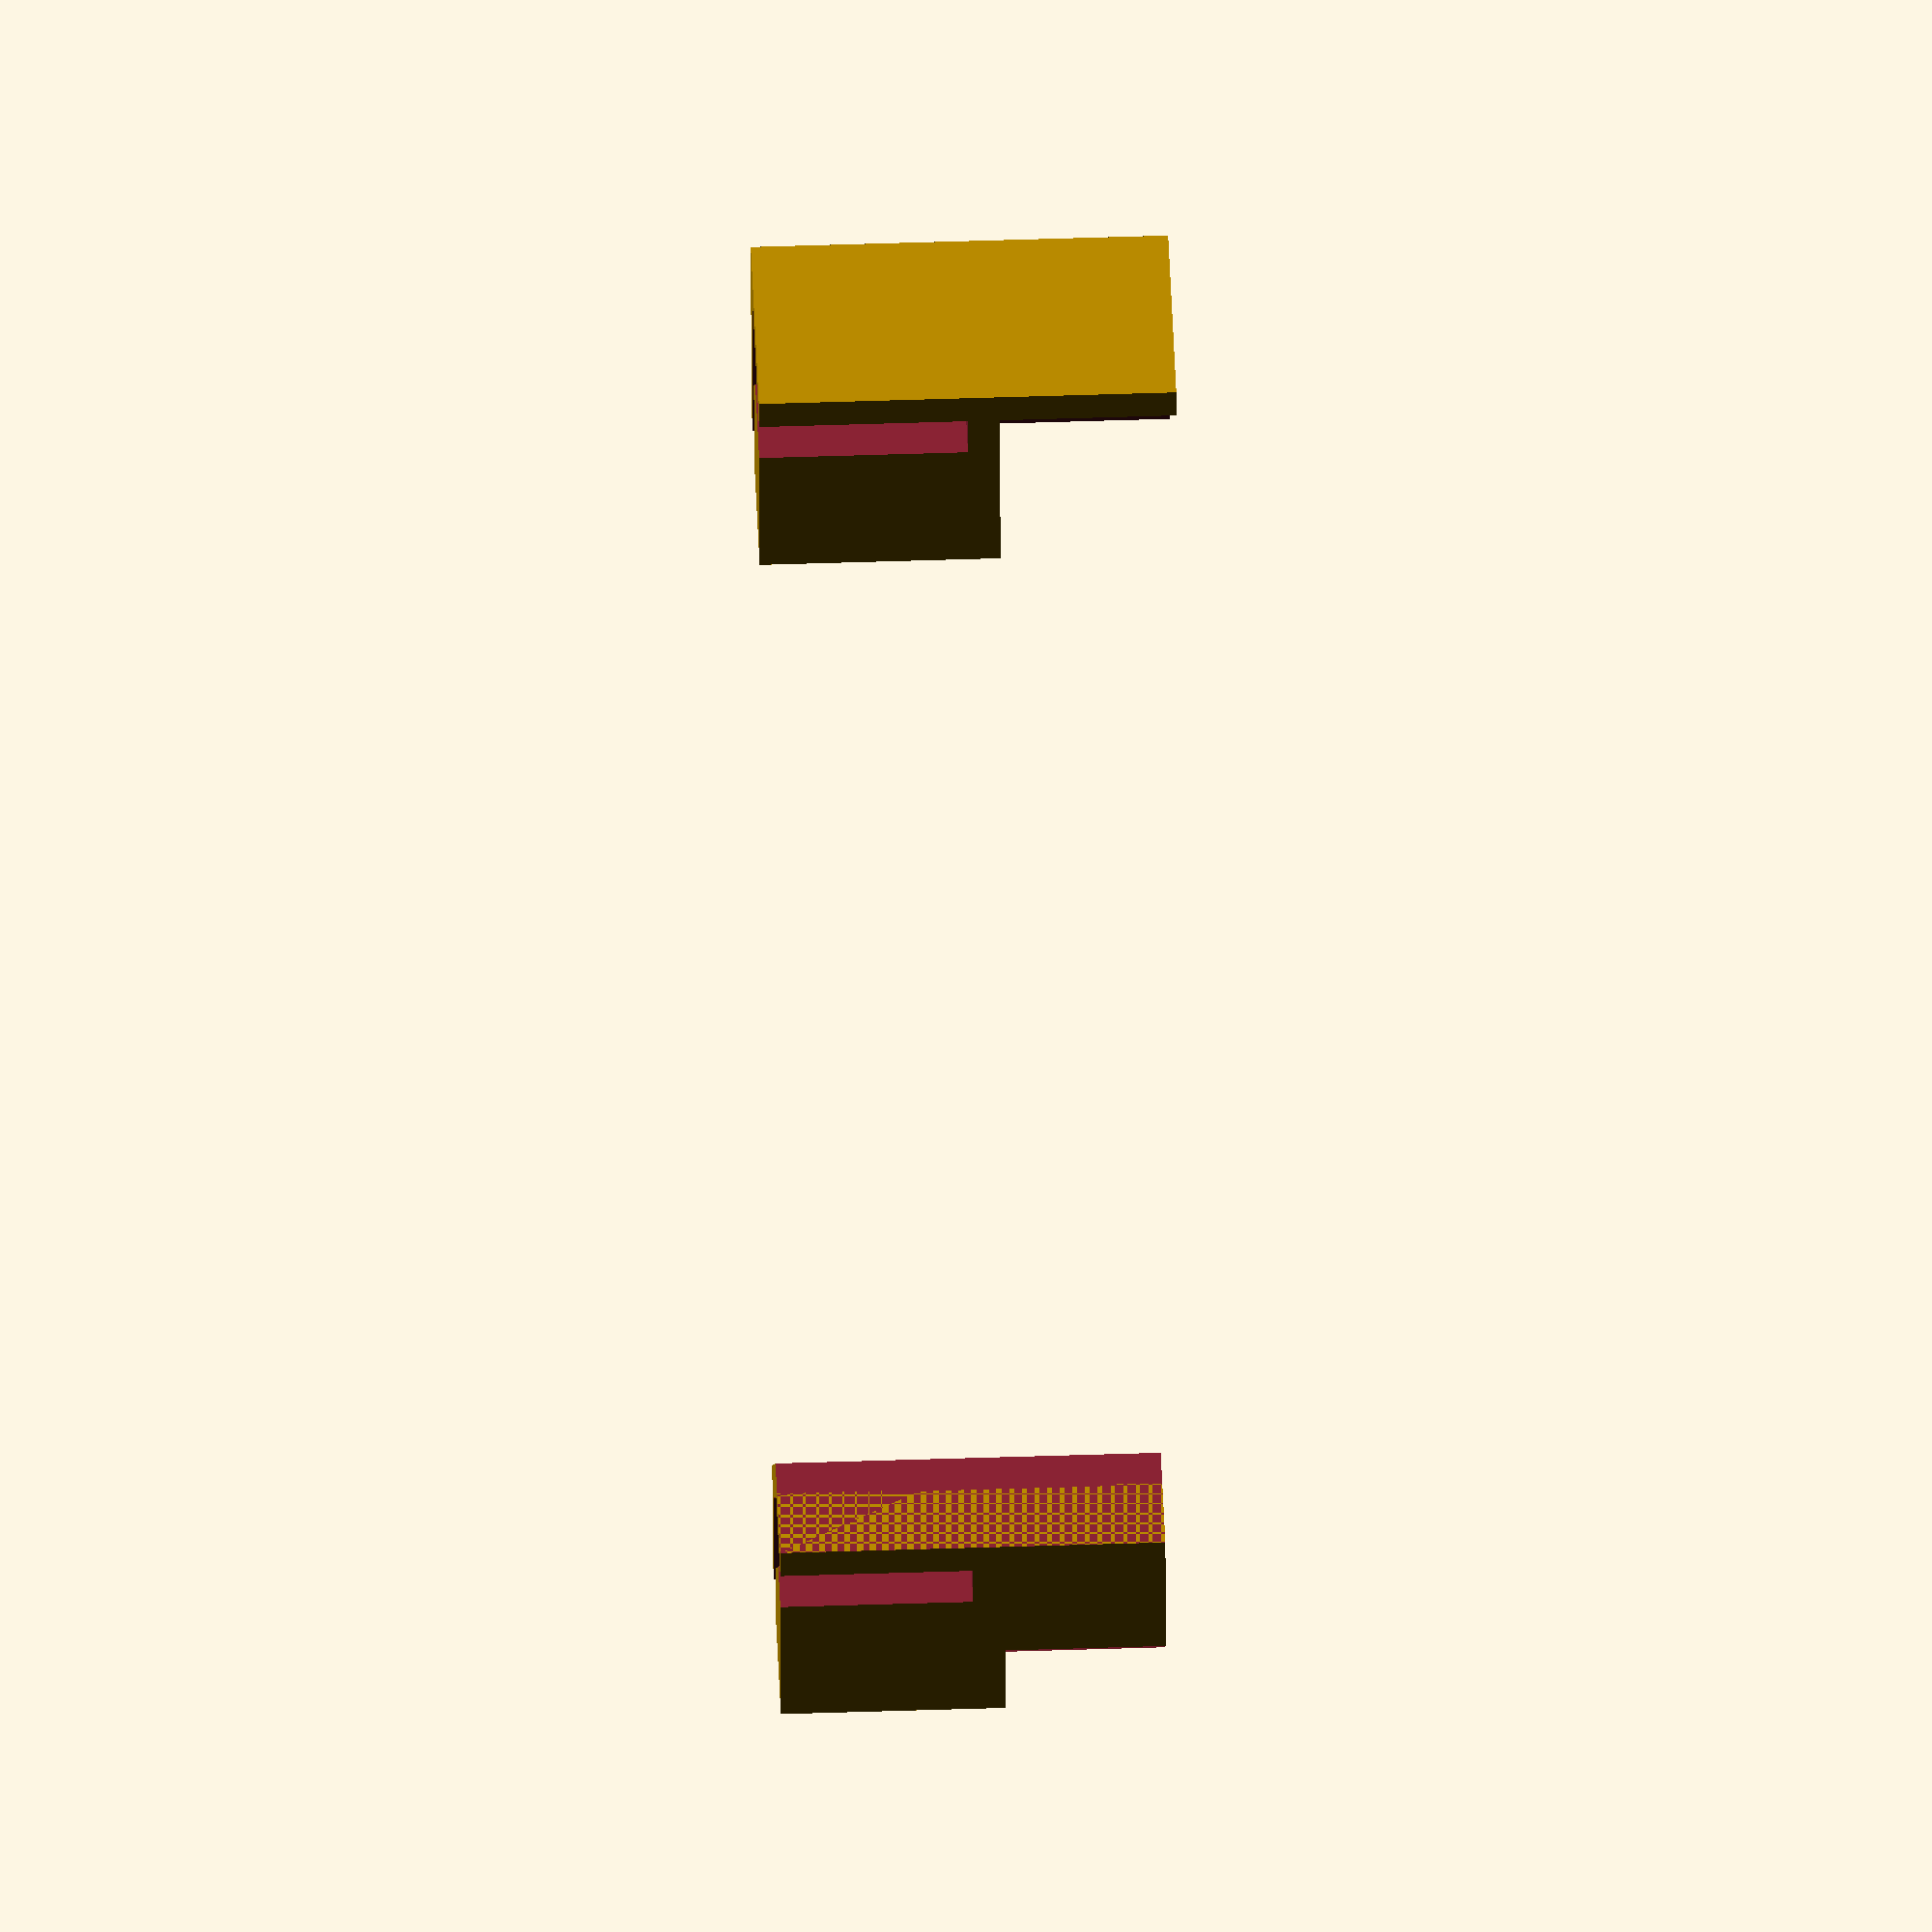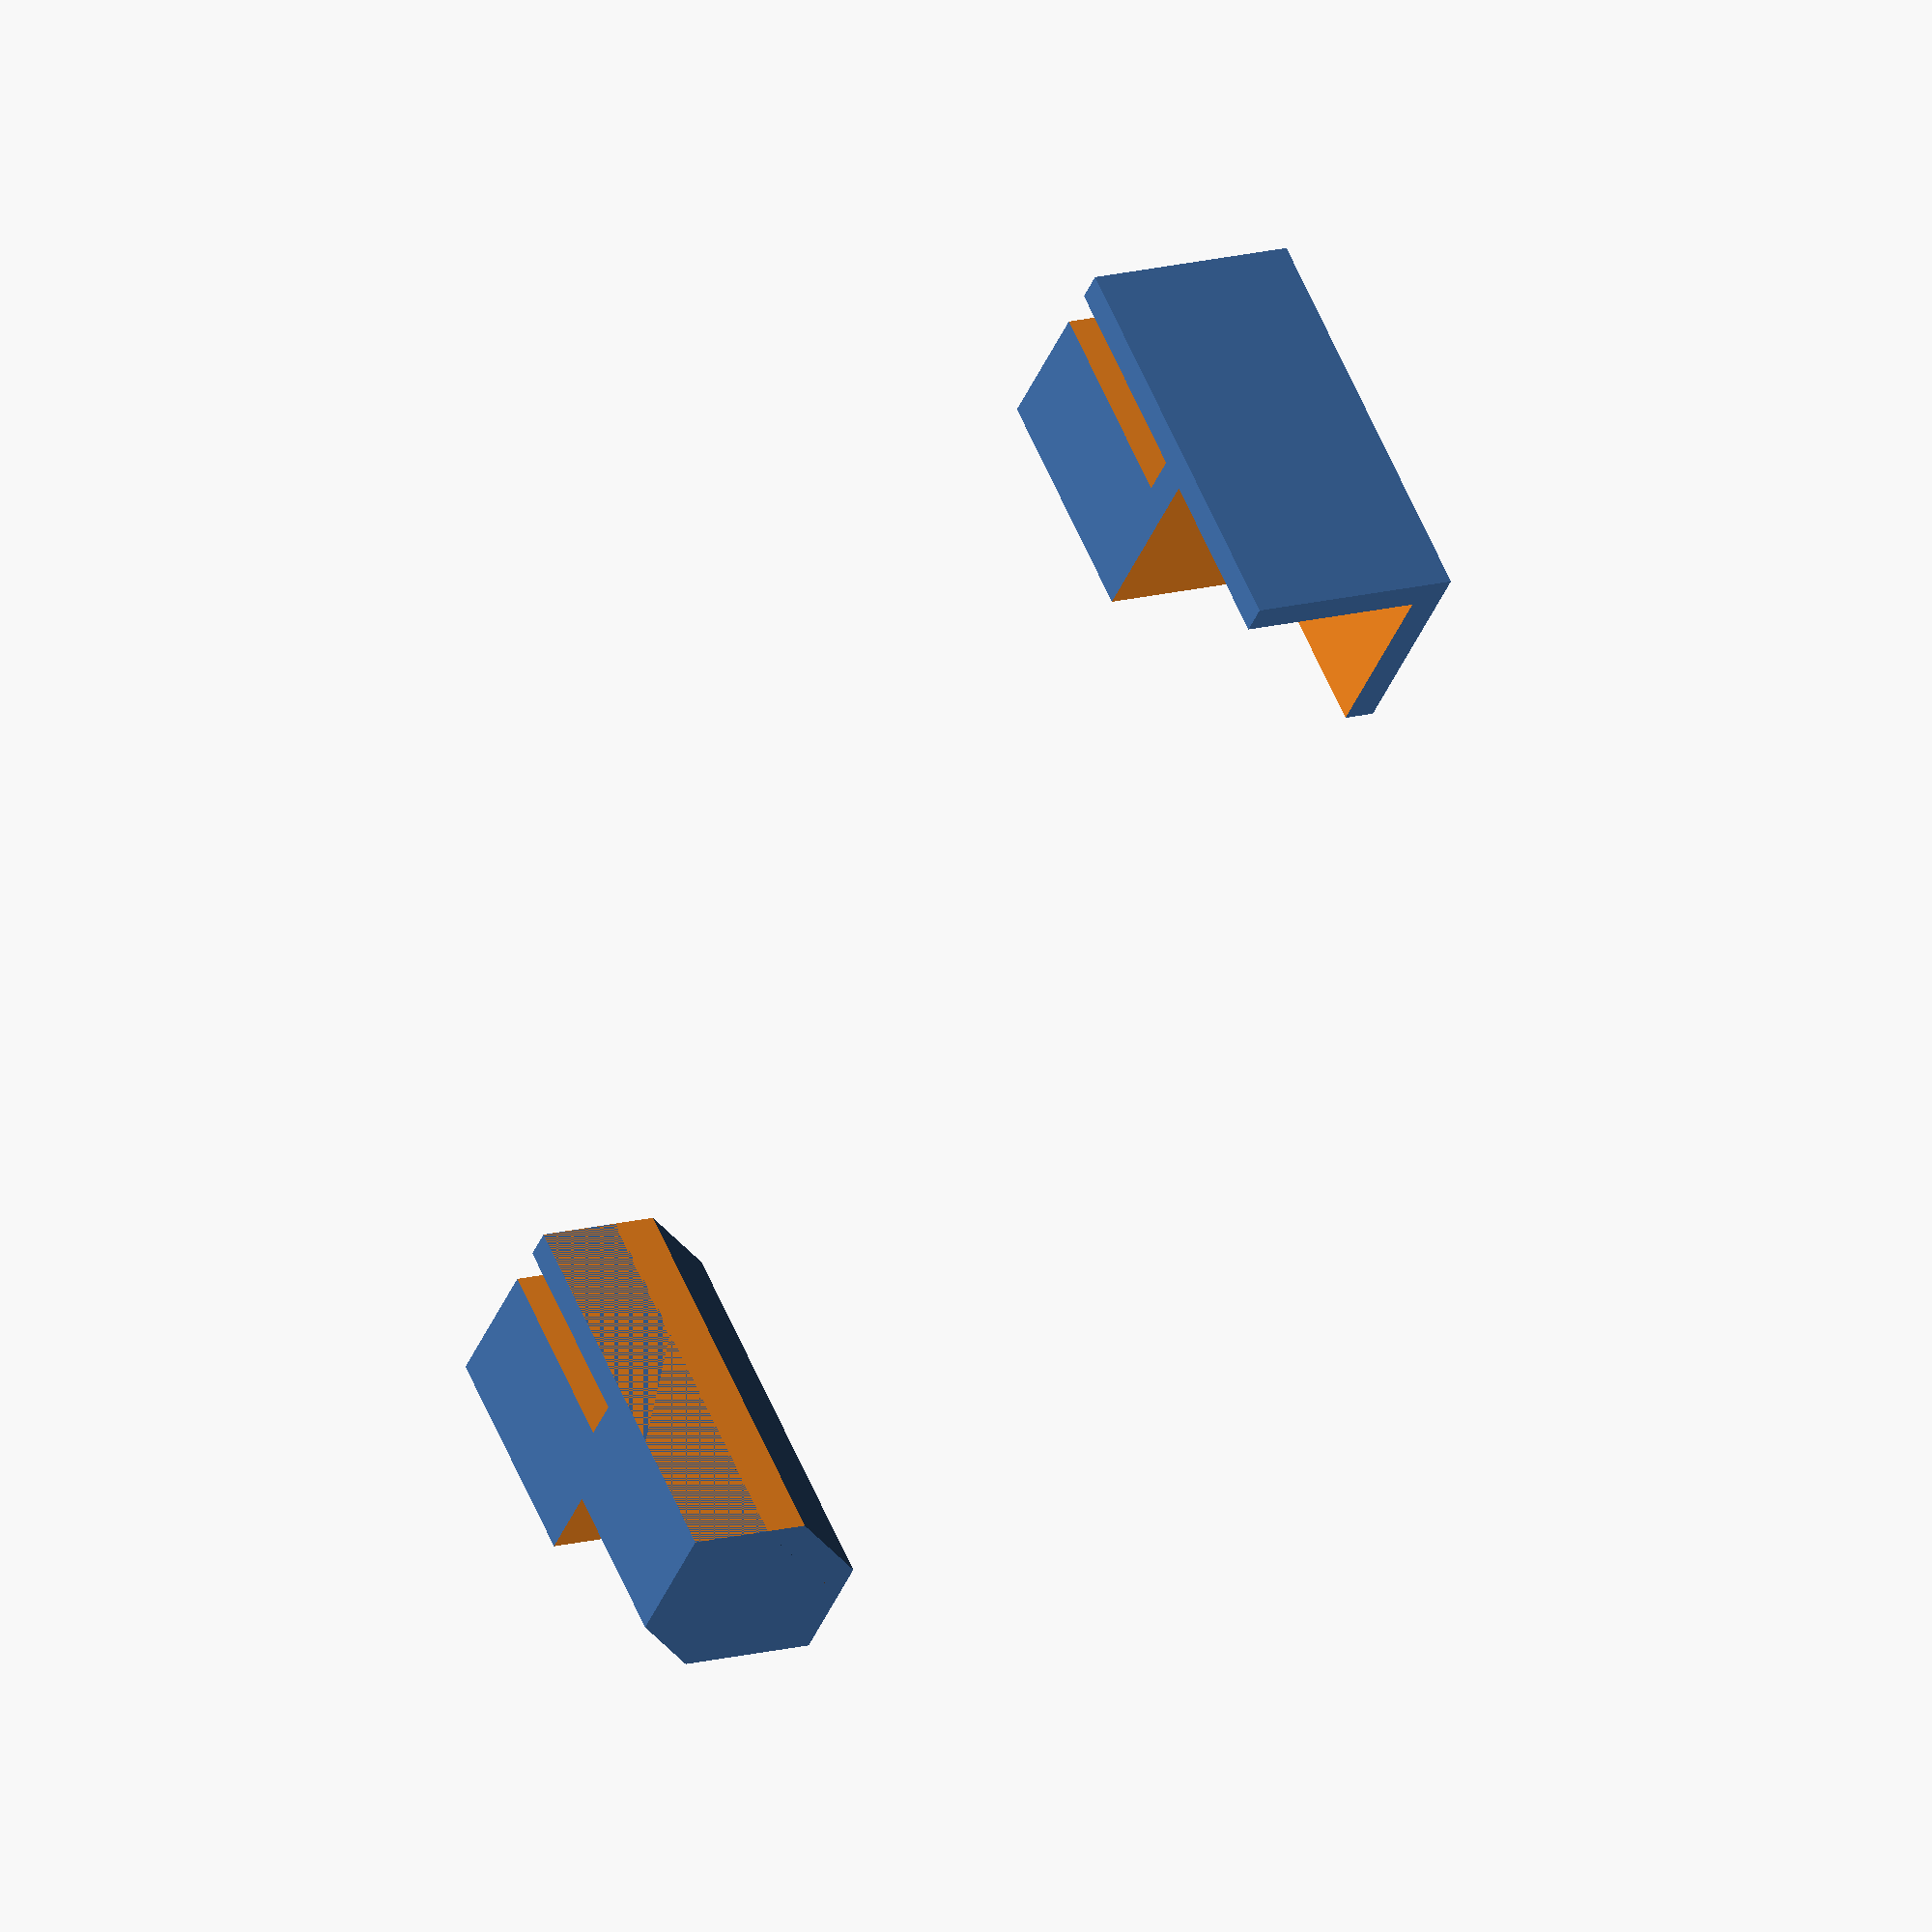
<openscad>
//
// ktRACK10
//
//


gap1 = 0.001;
gap2 = 0.002;

panel_thick = 2;

A = 1;
B = 1;

if(A)
{
difference()
{
    union()
    {
        translate([-panel_thick, -panel_thick, -(12*2+panel_thick)/2]) cube([14, 14, 12*2+panel_thick]);
    }
    
    
    translate([0, 0, -30]) cube([14.5, 2.7, 30]);
    translate([0, 0, -30]) cube([2.7, 39.5, 30]);
    translate([0, 0, panel_thick]) cube([14.5, 39.5, 25]);
    
    translate([3, 3, -30/2]) rotate([0, 0, 45]) cube([3, 4, 30], center=true);
}
}




if(B)
{
translate([0, 100, 0])
{
difference()
{
    union()
    {
        translate([-panel_thick, -panel_thick, -(11*2+panel_thick)/2]) cube([14, 14, 11*2+panel_thick]);
    }
    
    translate([0, -25, -30]) rotate([0, 0, 45]) cube([21, 39.5, 60]);
    
    translate([0, 0, -13]) cube([21, 2.7, 13]);
    translate([0, 0, -13]) cube([2.7, 39.5, 13]);
    translate([19, 0, panel_thick]) rotate([0, 0, 45]) cube([21, 39.5, 25]);
    
    translate([3.5, 3.5, -13/2]) rotate([0, 0, 45]) cube([3, 7, 13], center=true);
    translate([4.5, 4.5, -13/2]) rotate([0, 0, 45]) cube([3, 8, 13], center=true);
}
difference()
{
    union()
    {
        translate([7, -5, -(11*2+panel_thick)/2]) rotate([0, 0, 45]) cube([panel_thick, 15, 11*2+panel_thick]);
    }
    translate([0, -5-panel_thick, -13]) cube([21, 5, 30]);
    translate([-5-panel_thick, 0, -13]) cube([5, 39.5, 30]);
}
}
}

</openscad>
<views>
elev=130.7 azim=5.0 roll=272.1 proj=o view=wireframe
elev=119.7 azim=22.2 roll=203.2 proj=o view=wireframe
</views>
